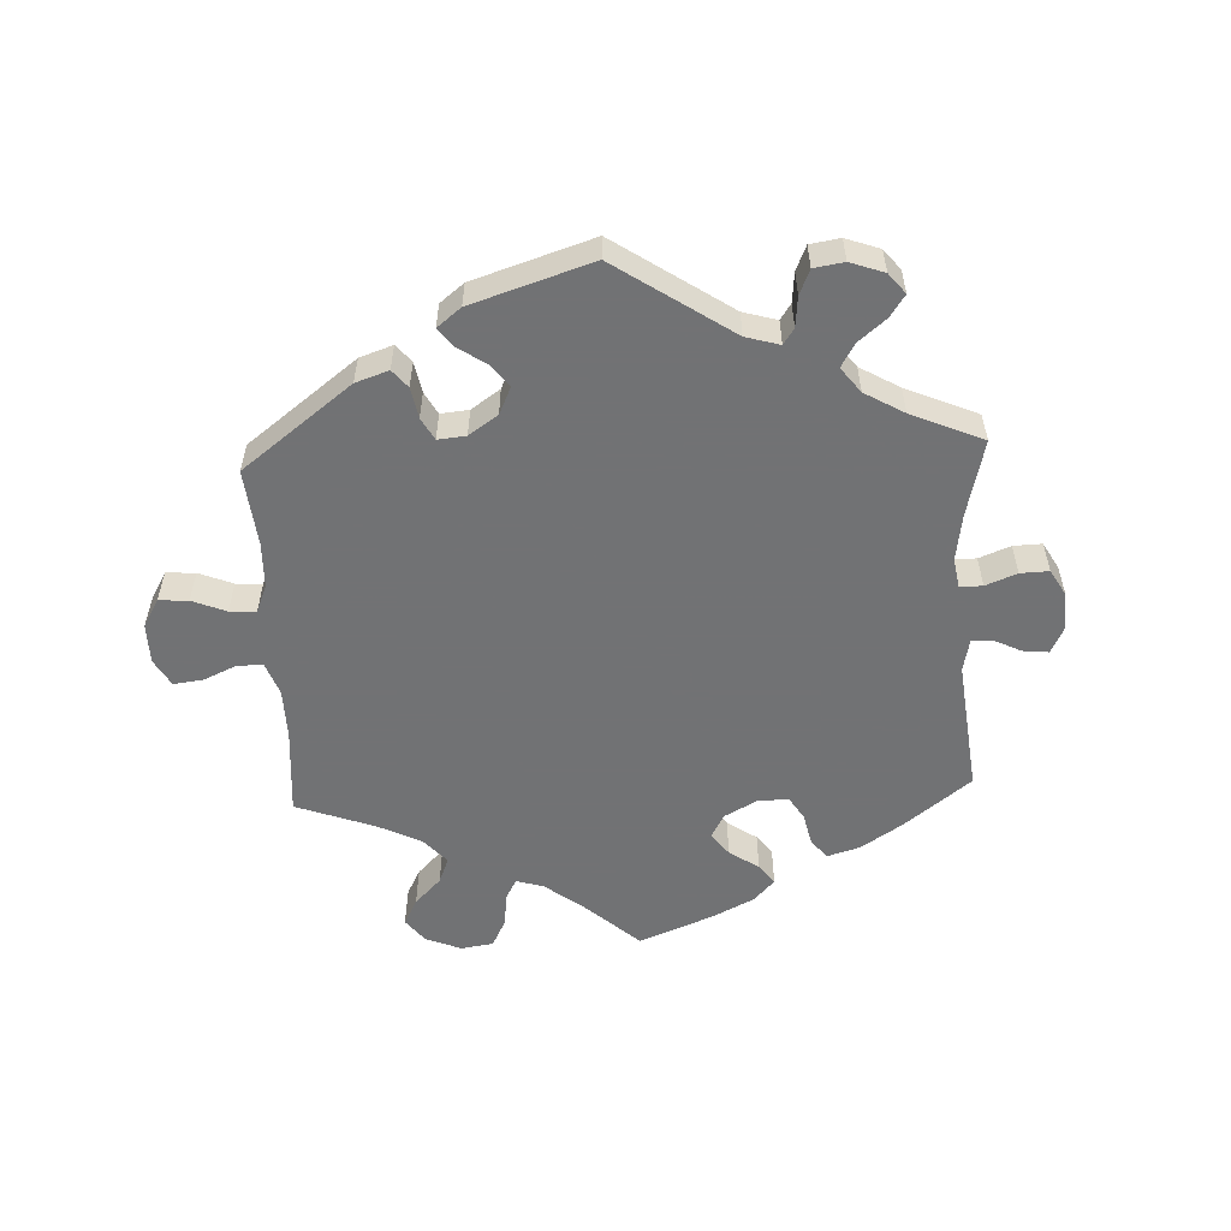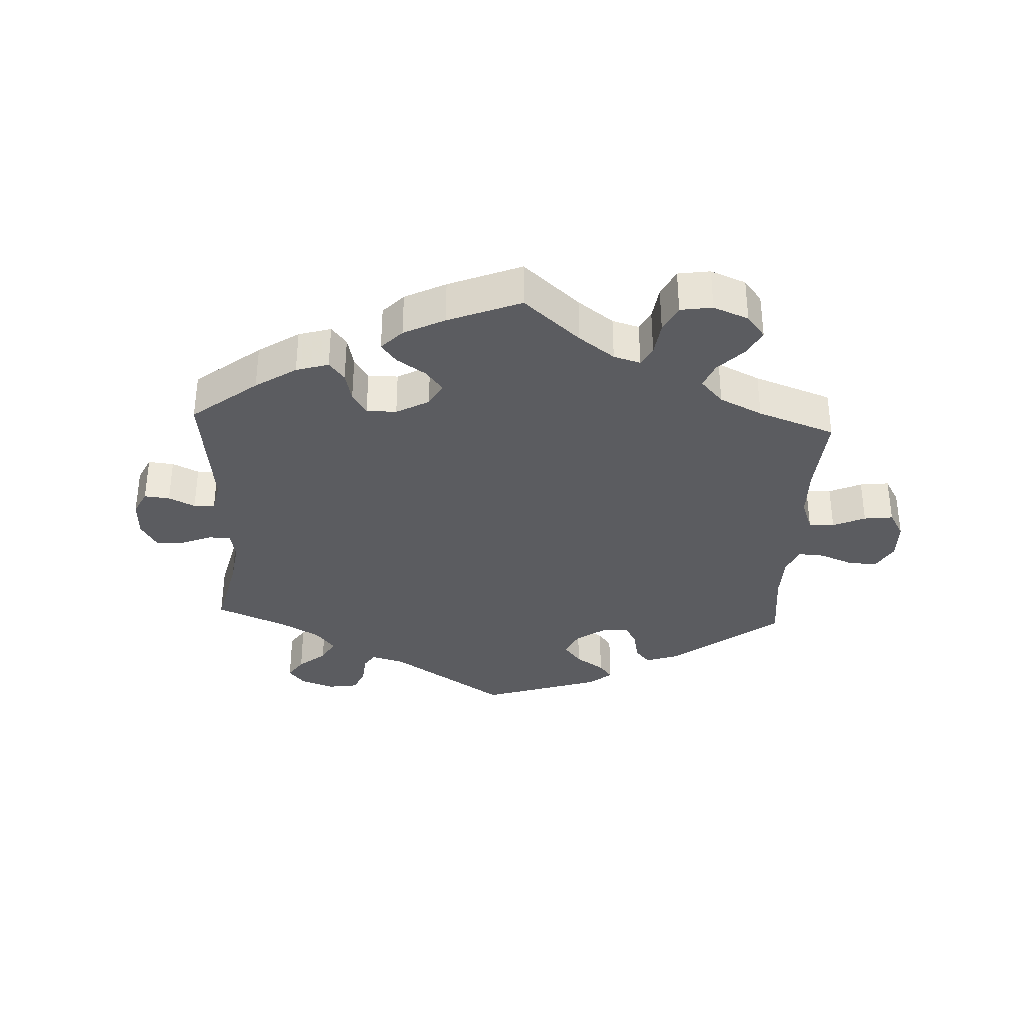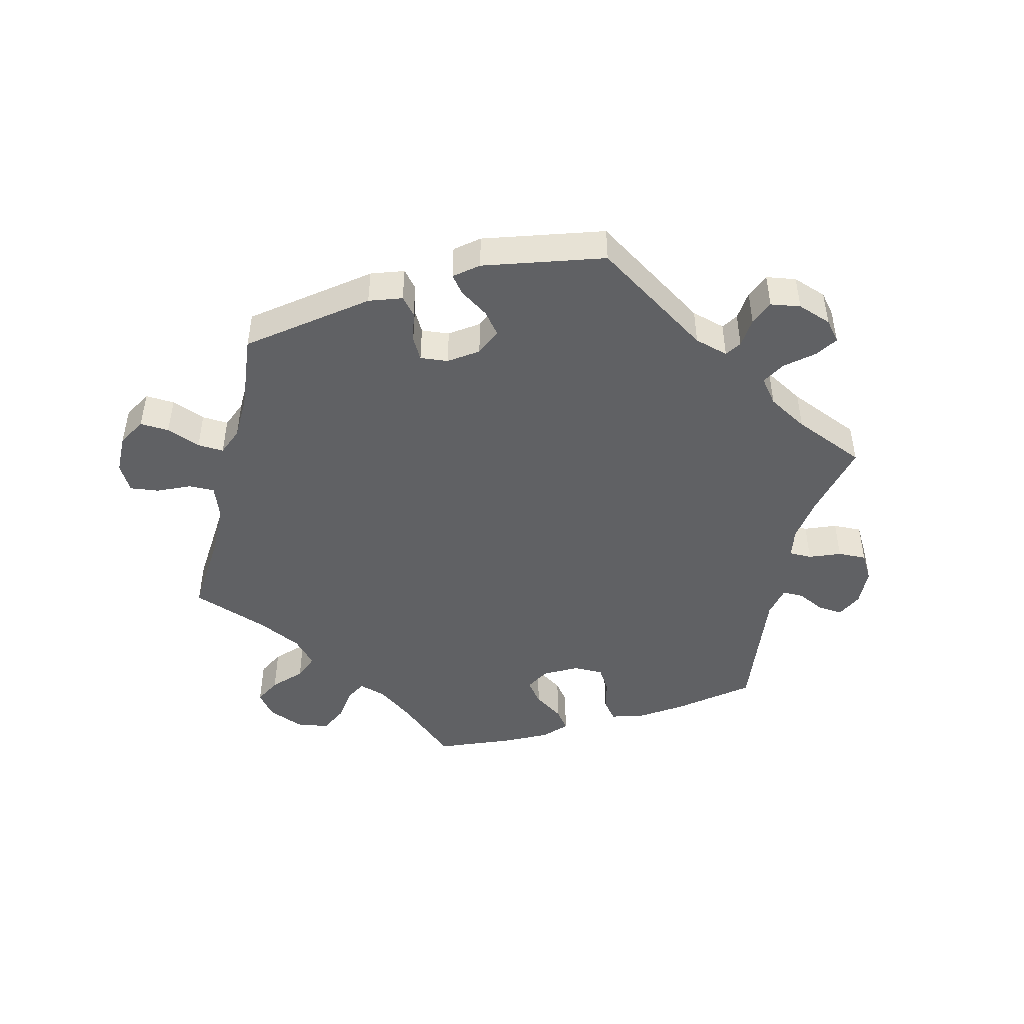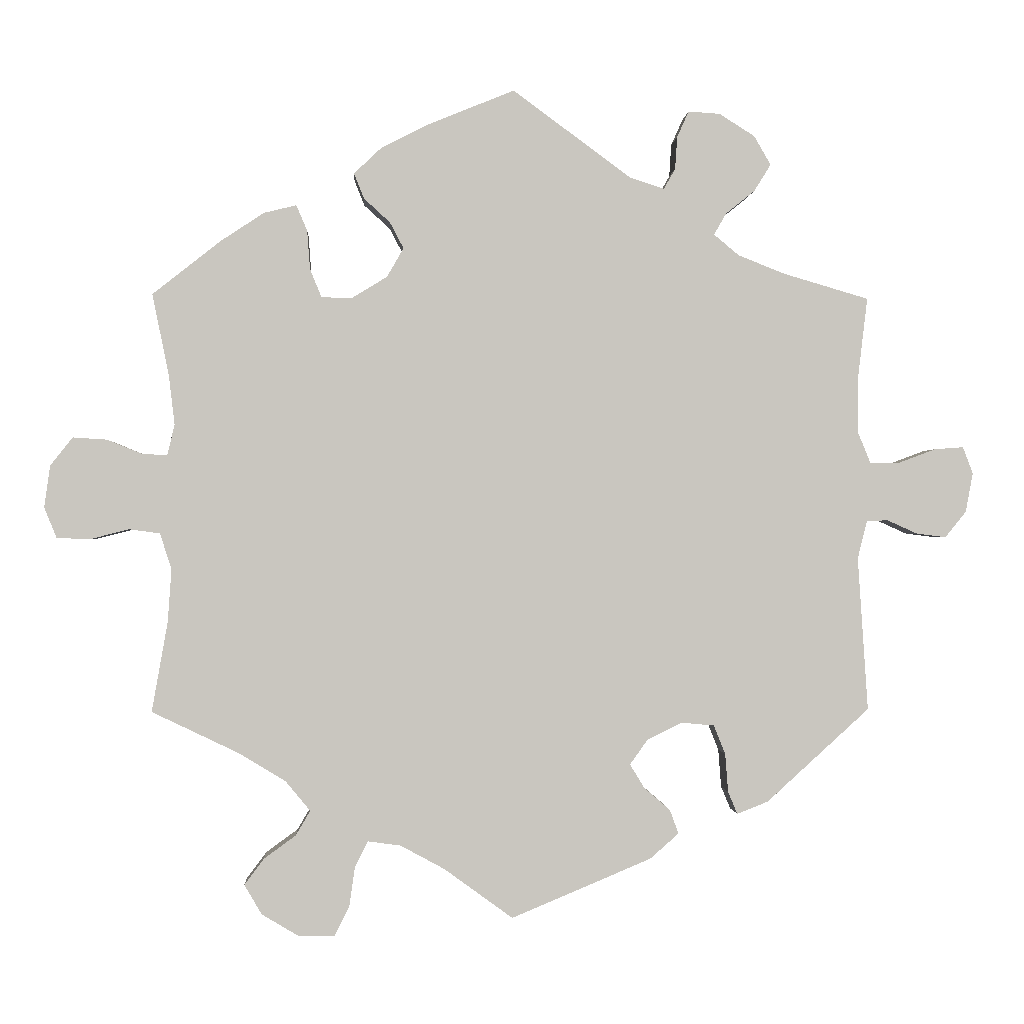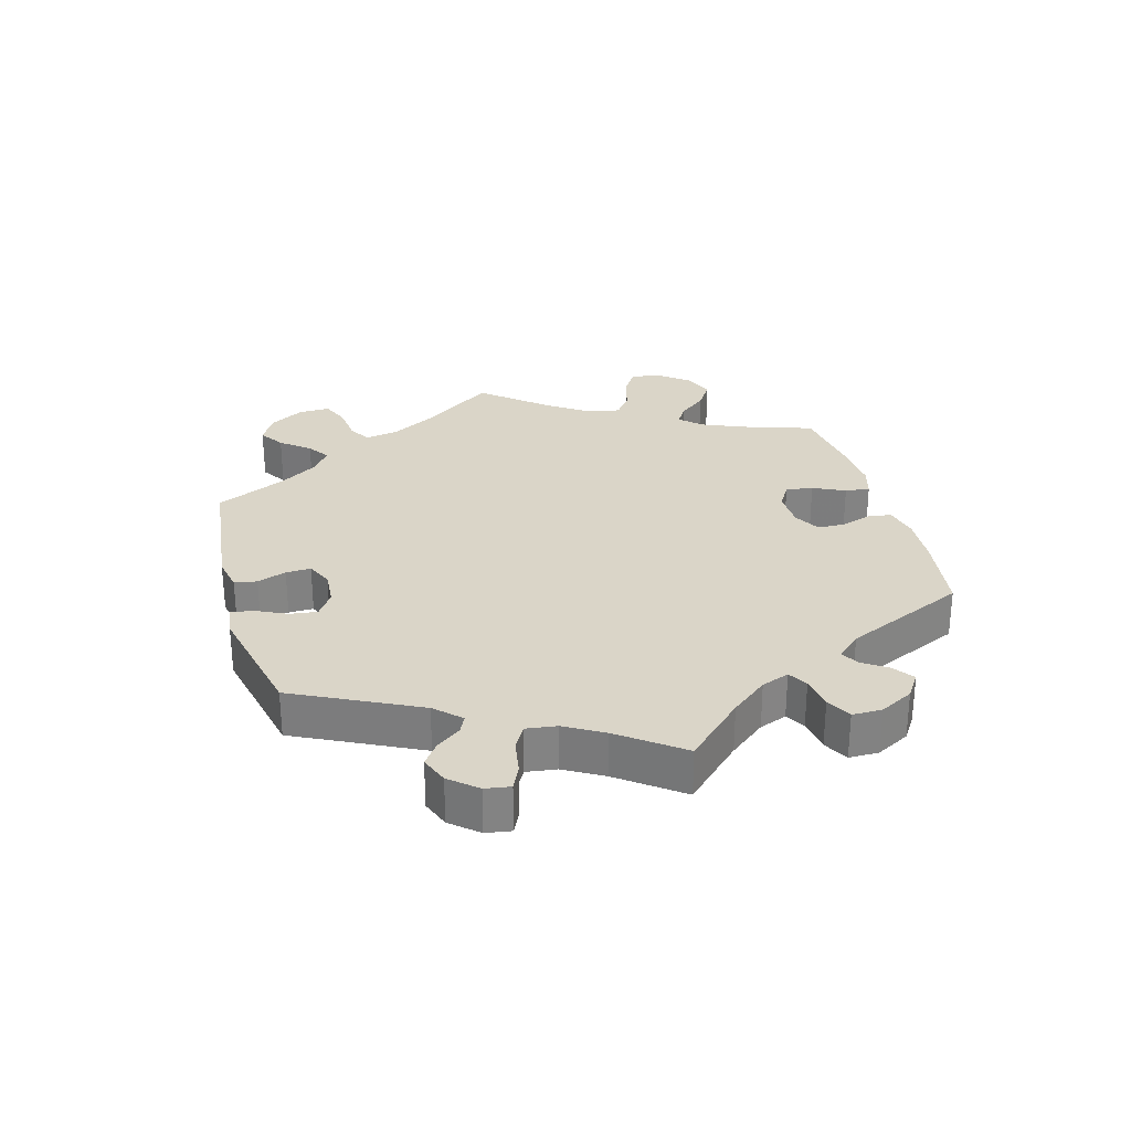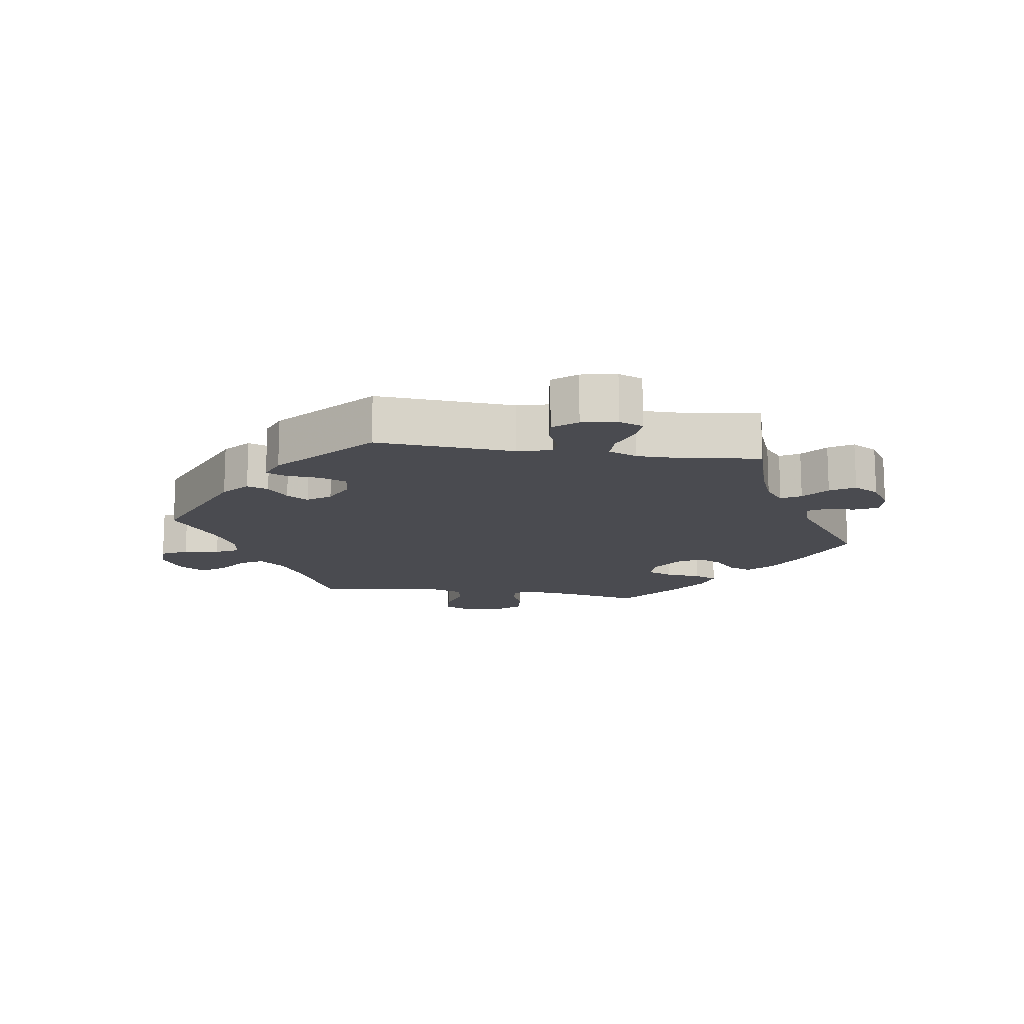
<metadata>
{"format":"obj","ext":"obj","renderer":"f3d","projection":"perspective","resolution":1024,"background":"white","views":[{"elev":-55.6,"azim":-117.3,"up":"+Y"},{"elev":-34.6,"azim":57.3,"up":"+Y"},{"elev":-47.0,"azim":-133.6,"up":"+Y"},{"elev":-0.6,"azim":176.9,"up":"+Z"},{"elev":29.4,"azim":-75.8,"up":"+Y"},{"elev":-14.5,"azim":-98.4,"up":"+Y"}]}
</metadata>
<code>
v -0.384 0.07 0.323
v -0.318 0.07 0.349
v -0.283 0.07 0.378
v -0.3 0.07 0.408
v -0.34 0.07 0.44
v -0.363 0.07 0.477
v -0.34 0.07 0.517
v -0.291 0.07 0.548
v -0.247 0.07 0.551
v -0.231 0.07 0.515
v -0.228 0.07 0.47
v -0.212 0.07 0.442
v -0.165 0.07 0.457
v -0.001 0.07 0.578
v 0.117 0.07 0.53
v 0.184 0.07 0.496
v 0.222 0.07 0.46
v 0.208 0.07 0.425
v 0.172 0.07 0.392
v 0.153 0.07 0.356
v 0.176 0.07 0.316
v 0.225 0.07 0.286
v 0.267 0.07 0.287
v 0.283 0.07 0.326
v 0.287 0.07 0.38
v 0.302 0.07 0.415
v 0.347 0.07 0.404
v 0.406 0.07 0.365
v 0.501 0.07 0.29
v 0.478 0.07 0.177
v 0.47 0.07 0.109
v 0.48 0.07 0.067
v 0.514 0.07 0.068
v 0.563 0.07 0.088
v 0.61 0.07 0.091
v 0.641 0.07 0.052
v 0.649 0.07 -0.006
v 0.632 0.07 -0.048
v 0.587 0.07 -0.05
v 0.532 0.07 -0.036
v 0.49 0.07 -0.042
v 0.474 0.07 -0.091
v 0.479 0.07 -0.164
v 0.501 0.07 -0.289
v 0.382 0.07 -0.346
v 0.316 0.07 -0.386
v 0.282 0.07 -0.427
v 0.302 0.07 -0.461
v 0.346 0.07 -0.493
v 0.373 0.07 -0.529
v 0.349 0.07 -0.57
v 0.297 0.07 -0.601
v 0.248 0.07 -0.601
v 0.228 0.07 -0.561
v 0.22 0.07 -0.506
v 0.202 0.07 -0.47
v 0.157 0.07 -0.476
v 0.096 0.07 -0.509
v 0.001 0.07 -0.578
v -0.192 0.07 -0.497
v -0.232 0.07 -0.462
v -0.22 0.07 -0.429
v -0.184 0.07 -0.398
v -0.164 0.07 -0.365
v -0.189 0.07 -0.33
v -0.237 0.07 -0.307
v -0.282 0.07 -0.311
v -0.298 0.07 -0.351
v -0.302 0.07 -0.404
v -0.315 0.07 -0.435
v -0.358 0.07 -0.418
v -0.5 0.07 -0.289
v -0.486 0.07 -0.077
v -0.499 0.07 -0.025
v -0.528 0.07 -0.023
v -0.57 0.07 -0.042
v -0.611 0.07 -0.047
v -0.64 0.07 -0.011
v -0.65 0.07 0.043
v -0.636 0.07 0.08
v -0.596 0.07 0.077
v -0.545 0.07 0.058
v -0.504 0.07 0.058
v -0.486 0.07 0.102
v -0.486 0.07 0.171
v -0.5 0.07 0.289
v -0.384 0 0.323
v -0.318 0 0.349
v -0.283 0 0.378
v -0.3 0 0.408
v -0.34 0 0.44
v -0.363 0 0.477
v -0.34 0 0.517
v -0.291 0 0.548
v -0.247 0 0.551
v -0.231 0 0.515
v -0.228 0 0.47
v -0.212 0 0.442
v -0.165 0 0.457
v -0.001 0 0.578
v 0.117 0 0.53
v 0.184 0 0.496
v 0.222 0 0.46
v 0.208 0 0.425
v 0.172 0 0.392
v 0.153 0 0.356
v 0.176 0 0.316
v 0.225 0 0.286
v 0.267 0 0.287
v 0.283 0 0.326
v 0.287 0 0.38
v 0.302 0 0.415
v 0.347 0 0.404
v 0.406 0 0.365
v 0.501 0 0.29
v 0.478 0 0.177
v 0.47 0 0.109
v 0.48 0 0.067
v 0.514 0 0.068
v 0.563 0 0.088
v 0.61 0 0.091
v 0.641 0 0.052
v 0.649 0 -0.006
v 0.632 0 -0.048
v 0.587 0 -0.05
v 0.532 0 -0.036
v 0.49 0 -0.042
v 0.474 0 -0.091
v 0.479 0 -0.164
v 0.501 0 -0.289
v 0.382 0 -0.346
v 0.316 0 -0.386
v 0.282 0 -0.427
v 0.302 0 -0.461
v 0.346 0 -0.493
v 0.373 0 -0.529
v 0.349 0 -0.57
v 0.297 0 -0.601
v 0.248 0 -0.601
v 0.228 0 -0.561
v 0.22 0 -0.506
v 0.202 0 -0.47
v 0.157 0 -0.476
v 0.096 0 -0.509
v 0.001 0 -0.578
v -0.192 0 -0.497
v -0.232 0 -0.462
v -0.22 0 -0.429
v -0.184 0 -0.398
v -0.164 0 -0.365
v -0.189 0 -0.33
v -0.237 0 -0.307
v -0.282 0 -0.311
v -0.298 0 -0.351
v -0.302 0 -0.404
v -0.315 0 -0.435
v -0.358 0 -0.418
v -0.5 0 -0.289
v -0.486 0 -0.077
v -0.499 0 -0.025
v -0.528 0 -0.023
v -0.57 0 -0.042
v -0.611 0 -0.047
v -0.64 0 -0.011
v -0.65 0 0.043
v -0.636 0 0.08
v -0.596 0 0.077
v -0.545 0 0.058
v -0.504 0 0.058
v -0.486 0 0.102
v -0.486 0 0.171
v -0.5 0 0.289
f 85 86 1
f 84 85 1 2
f 83 84 2 3
f 79 80 81 82
f 79 82 83
f 78 79 83
f 75 76 77 78
f 74 75 78 83
f 73 74 83 3
f 71 72 73 3
f 68 69 70 71
f 67 68 71 3
f 60 61 62 63
f 58 59 60 63
f 57 58 63 64
f 56 57 64 65
f 52 53 54 55
f 52 55 56
f 51 52 56
f 48 49 50 51
f 47 48 51 56
f 46 47 56 65
f 43 44 45
f 42 43 45 46
f 41 42 46 65
f 37 38 39 40
f 37 40 41
f 36 37 41
f 33 34 35 36
f 32 33 36 41
f 31 32 41 65
f 27 28 29 30
f 24 25 26 27
f 23 24 27 30
f 22 23 30 31
f 16 17 18 19
f 16 19 20
f 13 14 15 16
f 12 13 16 20
f 8 9 10 11
f 8 11 12
f 7 8 12
f 4 5 6 7
f 3 4 7 12
f 66 67 3 12
f 21 22 31 65
f 21 65 66
f 12 20 21 66
f 87 172 171
f 88 87 171 170
f 89 88 170 169
f 168 167 166 165
f 169 168 165
f 169 165 164
f 164 163 162 161
f 169 164 161 160
f 89 169 160 159
f 89 159 158 157
f 157 156 155 154
f 89 157 154 153
f 149 148 147 146
f 149 146 145 144
f 150 149 144 143
f 151 150 143 142
f 141 140 139 138
f 142 141 138
f 142 138 137
f 137 136 135 134
f 142 137 134 133
f 151 142 133 132
f 131 130 129
f 132 131 129 128
f 151 132 128 127
f 126 125 124 123
f 127 126 123
f 127 123 122
f 122 121 120 119
f 127 122 119 118
f 151 127 118 117
f 116 115 114 113
f 113 112 111 110
f 116 113 110 109
f 117 116 109 108
f 105 104 103 102
f 106 105 102
f 102 101 100 99
f 106 102 99 98
f 97 96 95 94
f 98 97 94
f 98 94 93
f 93 92 91 90
f 98 93 90 89
f 98 89 153 152
f 151 117 108 107
f 152 151 107
f 152 107 106 98
f 1 87 88 2
f 2 88 89 3
f 3 89 90 4
f 4 90 91 5
f 5 91 92 6
f 6 92 93 7
f 7 93 94 8
f 8 94 95 9
f 9 95 96 10
f 10 96 97 11
f 11 97 98 12
f 12 98 99 13
f 13 99 100 14
f 14 100 101 15
f 15 101 102 16
f 16 102 103 17
f 17 103 104 18
f 18 104 105 19
f 19 105 106 20
f 20 106 107 21
f 21 107 108 22
f 22 108 109 23
f 23 109 110 24
f 24 110 111 25
f 25 111 112 26
f 26 112 113 27
f 27 113 114 28
f 28 114 115 29
f 29 115 116 30
f 30 116 117 31
f 31 117 118 32
f 32 118 119 33
f 33 119 120 34
f 34 120 121 35
f 35 121 122 36
f 36 122 123 37
f 37 123 124 38
f 38 124 125 39
f 39 125 126 40
f 40 126 127 41
f 41 127 128 42
f 42 128 129 43
f 43 129 130 44
f 44 130 131 45
f 45 131 132 46
f 46 132 133 47
f 47 133 134 48
f 48 134 135 49
f 49 135 136 50
f 50 136 137 51
f 51 137 138 52
f 52 138 139 53
f 53 139 140 54
f 54 140 141 55
f 55 141 142 56
f 56 142 143 57
f 57 143 144 58
f 58 144 145 59
f 59 145 146 60
f 60 146 147 61
f 61 147 148 62
f 62 148 149 63
f 63 149 150 64
f 64 150 151 65
f 65 151 152 66
f 66 152 153 67
f 67 153 154 68
f 68 154 155 69
f 69 155 156 70
f 70 156 157 71
f 71 157 158 72
f 72 158 159 73
f 73 159 160 74
f 74 160 161 75
f 75 161 162 76
f 76 162 163 77
f 77 163 164 78
f 78 164 165 79
f 79 165 166 80
f 80 166 167 81
f 81 167 168 82
f 82 168 169 83
f 83 169 170 84
f 84 170 171 85
f 85 171 172 86
f 86 172 87 1

</code>
